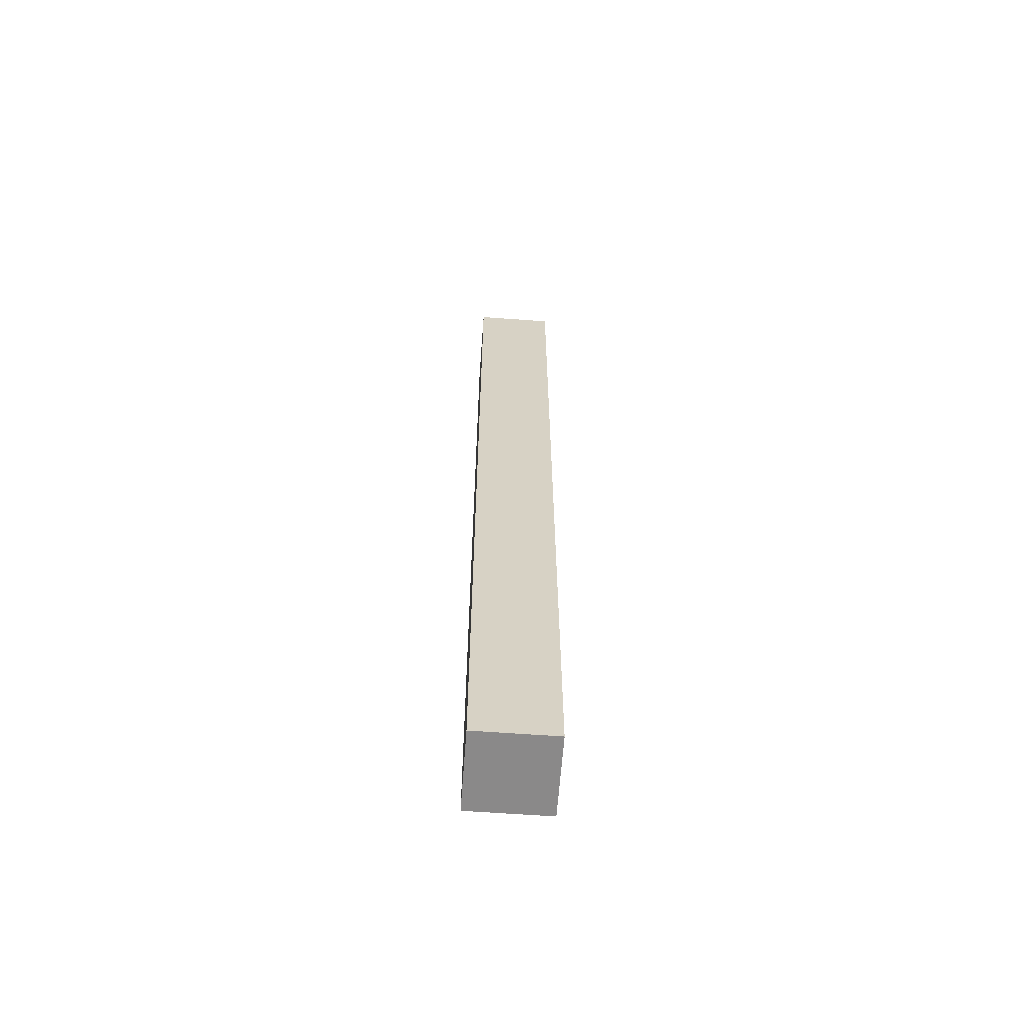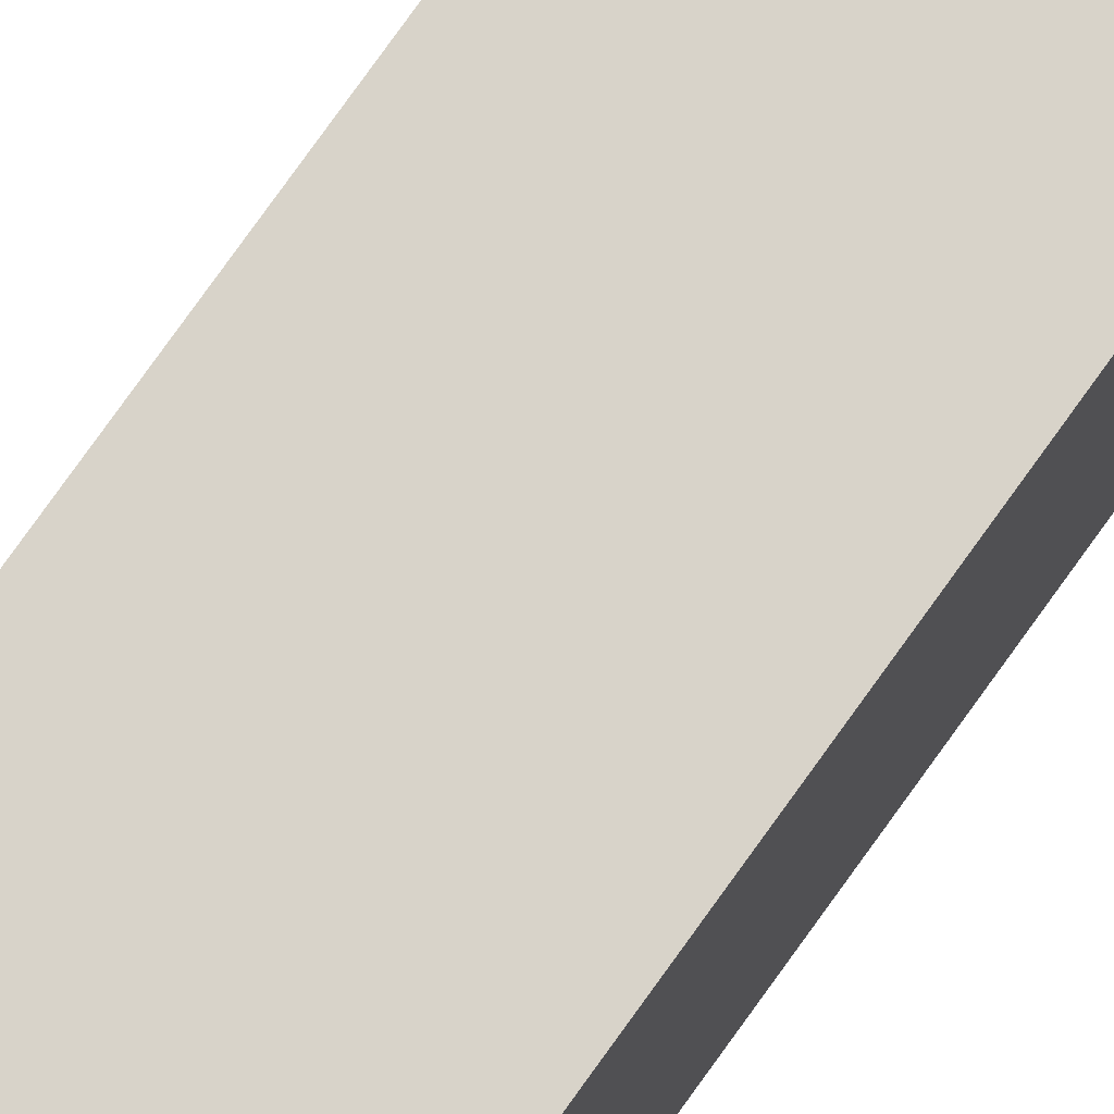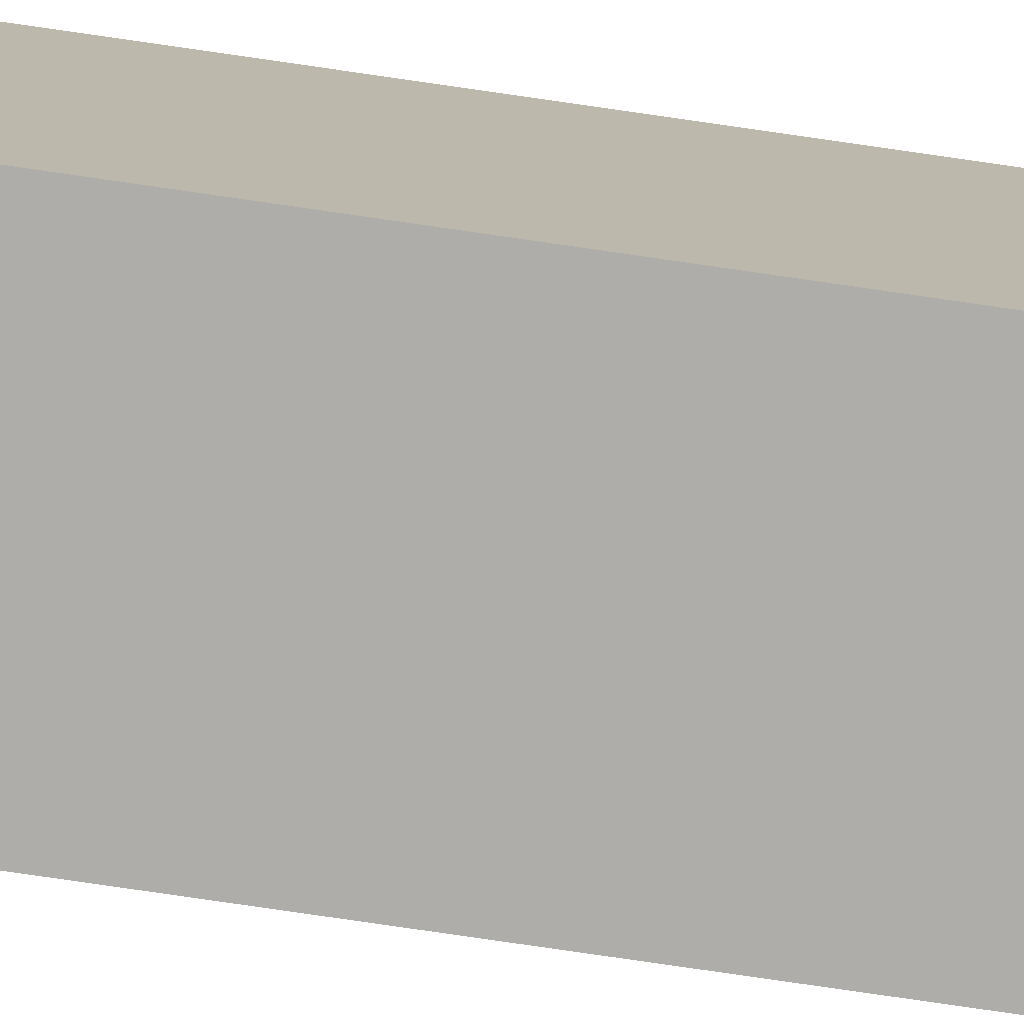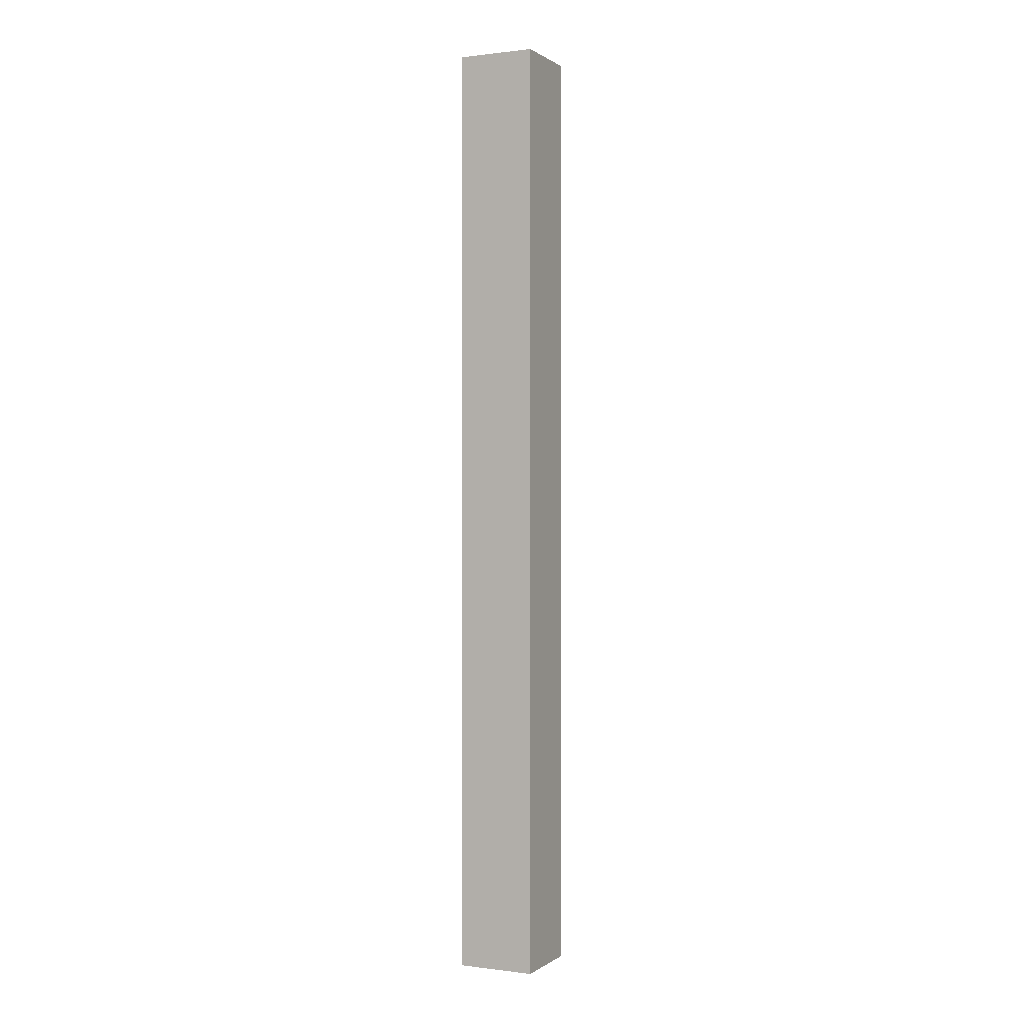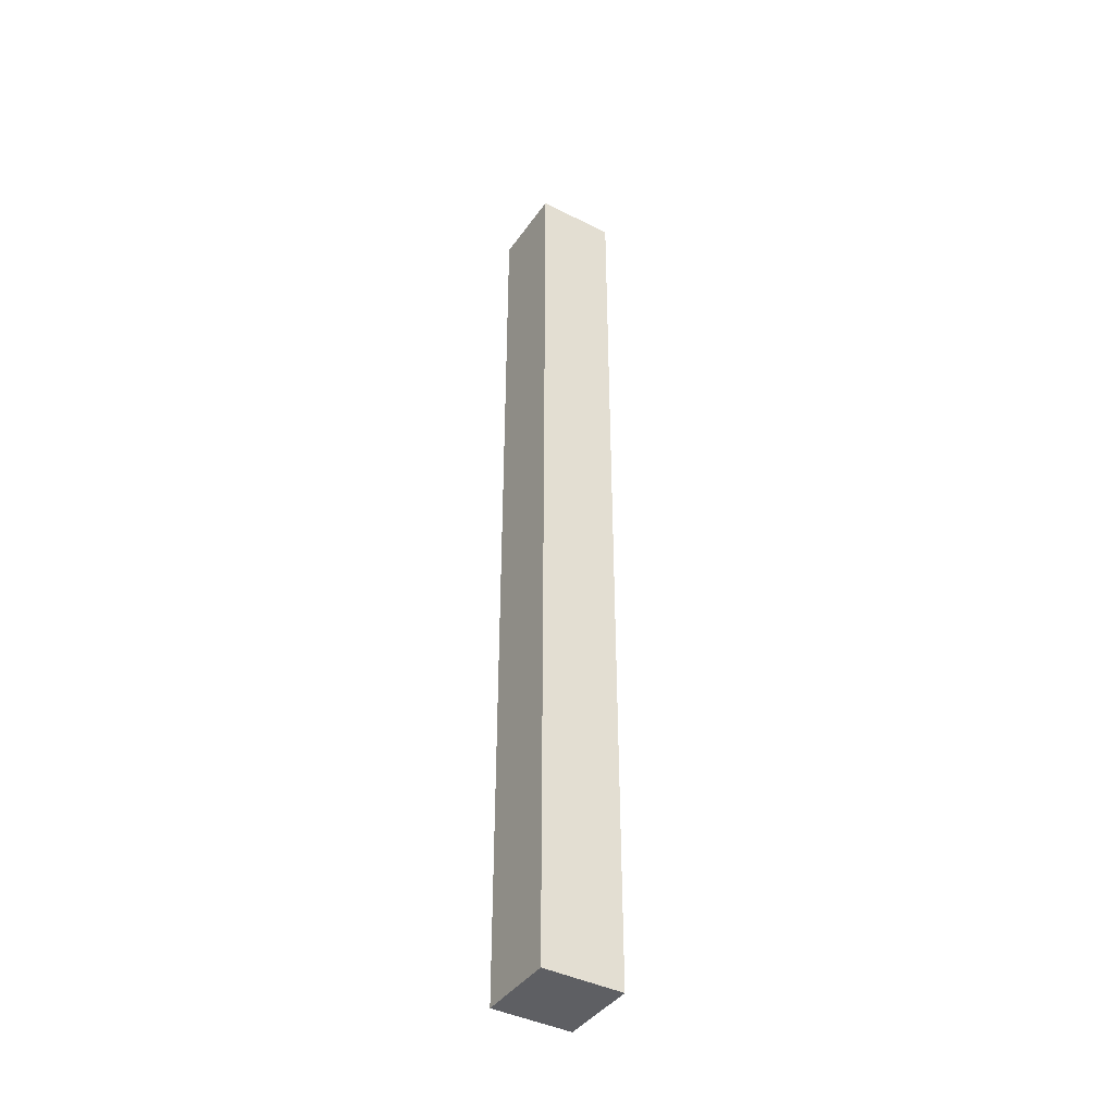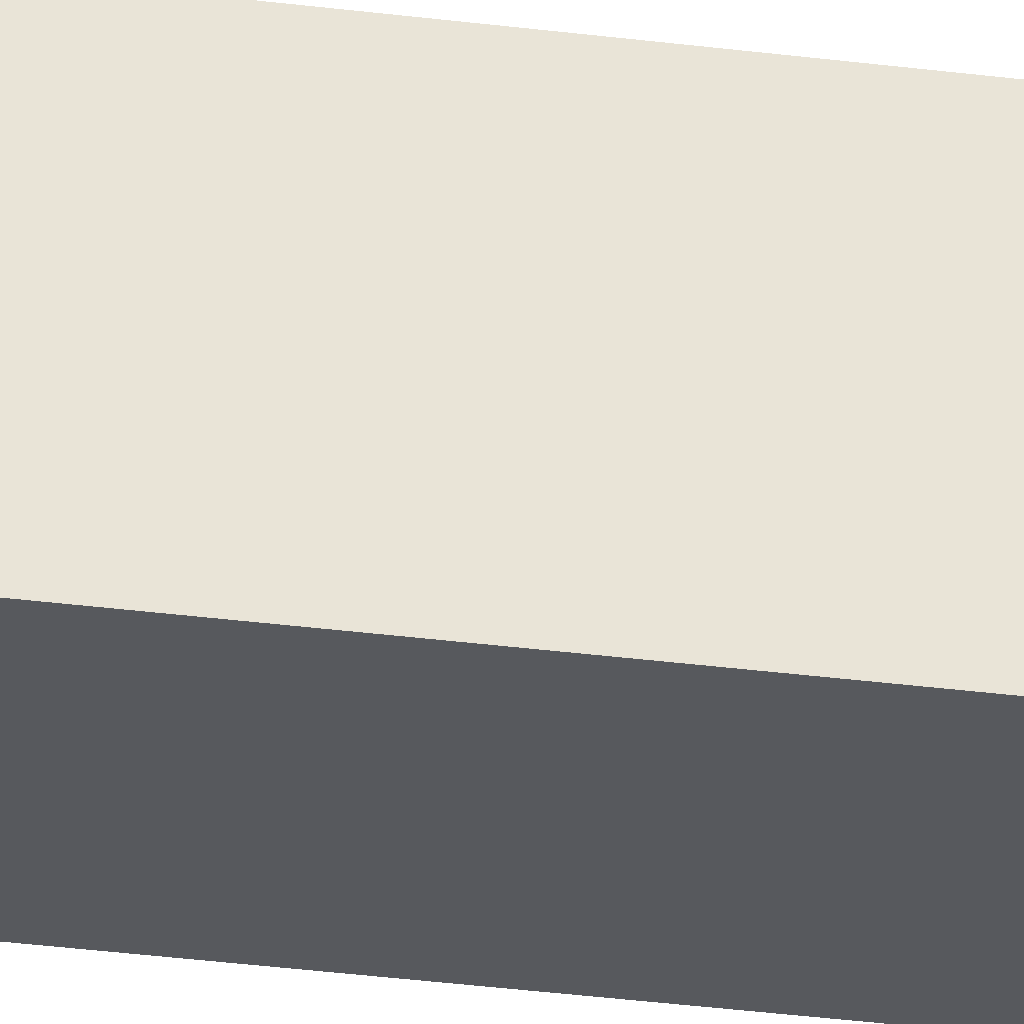
<metadata>
{"format":"obj","ext":"obj","renderer":"f3d","projection":"perspective","resolution":1024,"background":"white","views":[{"elev":-63.3,"azim":-94.2,"up":"+Y"},{"elev":76.0,"azim":-144.6,"up":"+Z"},{"elev":-77.1,"azim":81.7,"up":"+Z"},{"elev":0.4,"azim":115.4,"up":"+Y"},{"elev":-41.0,"azim":-121.8,"up":"+Y"},{"elev":-29.3,"azim":-101.3,"up":"+Z"}]}
</metadata>
<code>
v -1 0 1
v -1 0 -0
v -1 1 1
v -1 1 -0
v -1 3 1
v -1 3 -0
v -1 4 1
v -1 4 -0
v -1 12 1
v -1 12 -0
v 0 0 1
v 0 0 -0
v 0 1 1
v 0 1 -0
v 0 3 1
v 0 3 -0
v 0 4 1
v 0 4 -0
v 0 12 1
v 0 12 -0
v -1 0 1
v -1 1 1
v -1 3 1
v -1 4 1
v -1 12 1
v 0 0 1
v 0 1 1
v 0 3 1
v 0 4 1
v 0 12 1
v -1 0 -0
v -1 1 -0
v -1 3 -0
v -1 4 -0
v -1 12 -0
v 0 0 -0
v 0 1 -0
v 0 3 -0
v 0 4 -0
v 0 12 -0
v -1 0 1
v 0 0 1
v -1 0 -0
v 0 0 -0
v -1 12 1
v 0 12 1
v -1 12 -0
v 0 12 -0
f 3 2 1
f 4 2 3
f 5 4 3
f 6 4 5
f 7 6 5
f 8 6 7
f 9 8 7
f 10 8 9
f 11 12 13
f 13 12 14
f 13 14 15
f 15 14 16
f 15 16 17
f 17 16 18
f 17 18 19
f 19 18 20
f 26 22 21
f 27 23 22
f 27 22 26
f 28 24 23
f 28 23 27
f 29 25 24
f 29 24 28
f 30 25 29
f 31 32 36
f 32 33 37
f 36 32 37
f 33 34 38
f 37 33 38
f 34 35 39
f 38 34 39
f 39 35 40
f 43 42 41
f 44 42 43
f 45 46 47
f 47 46 48

</code>
